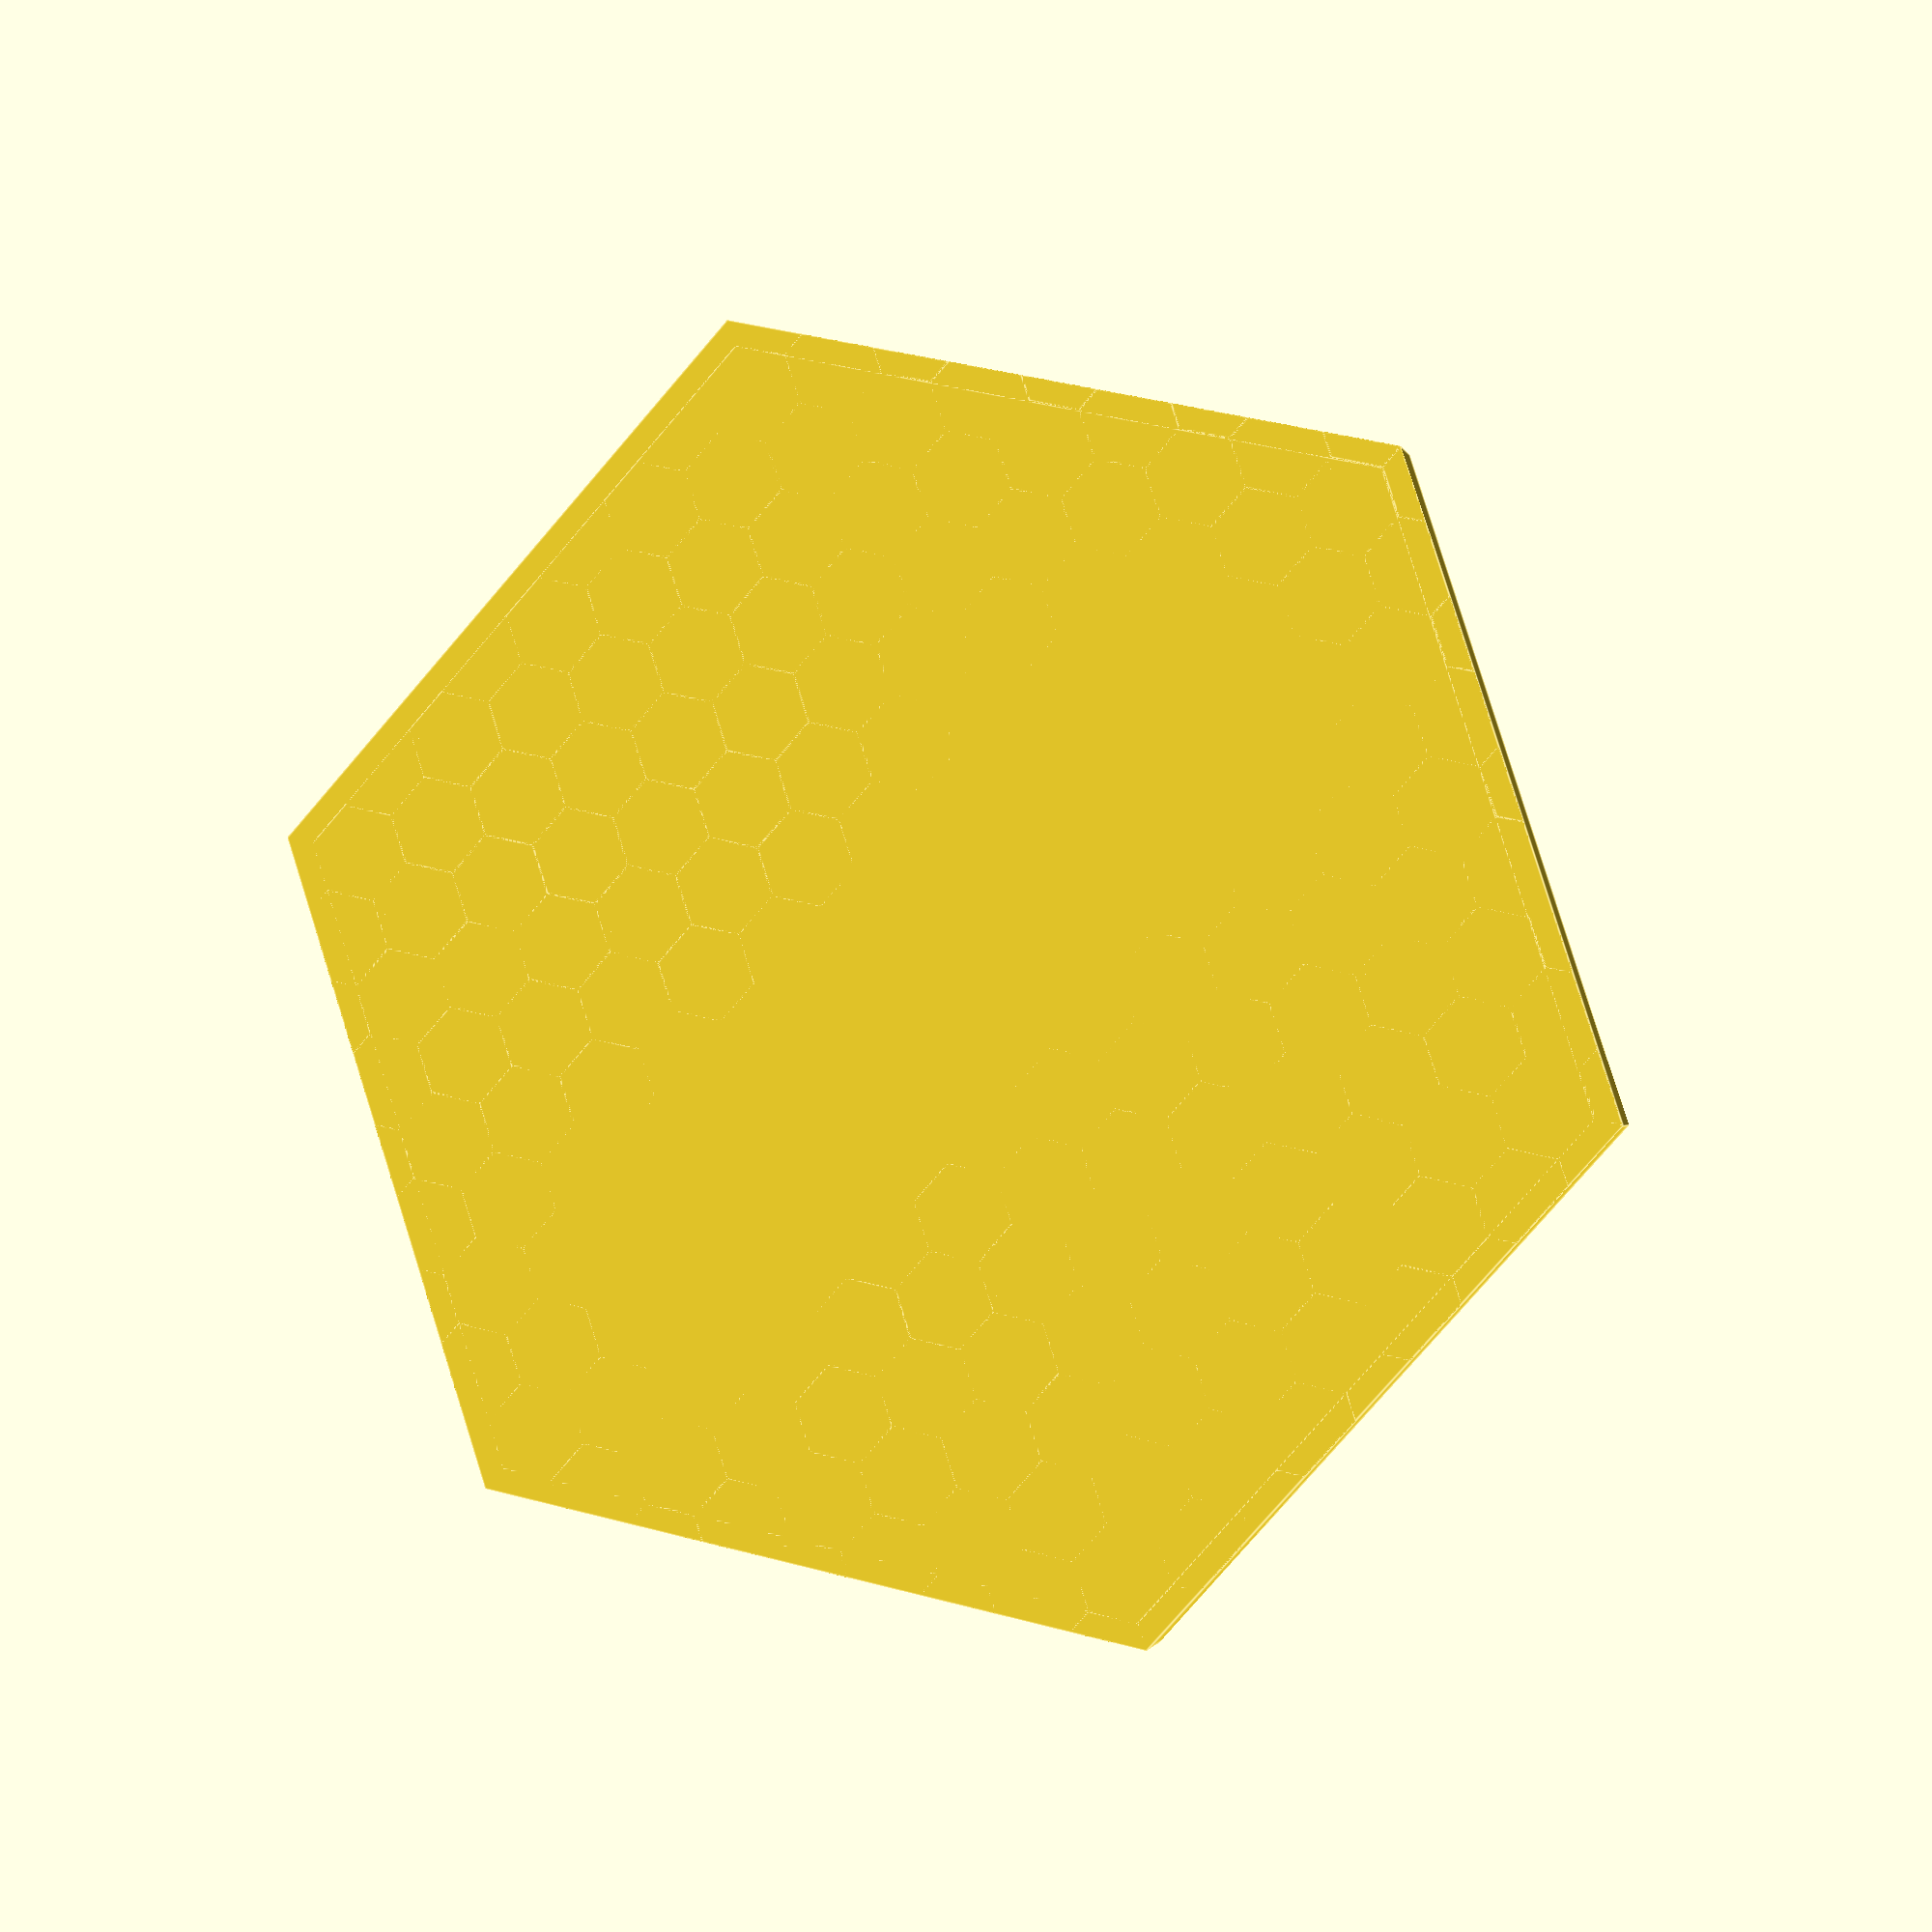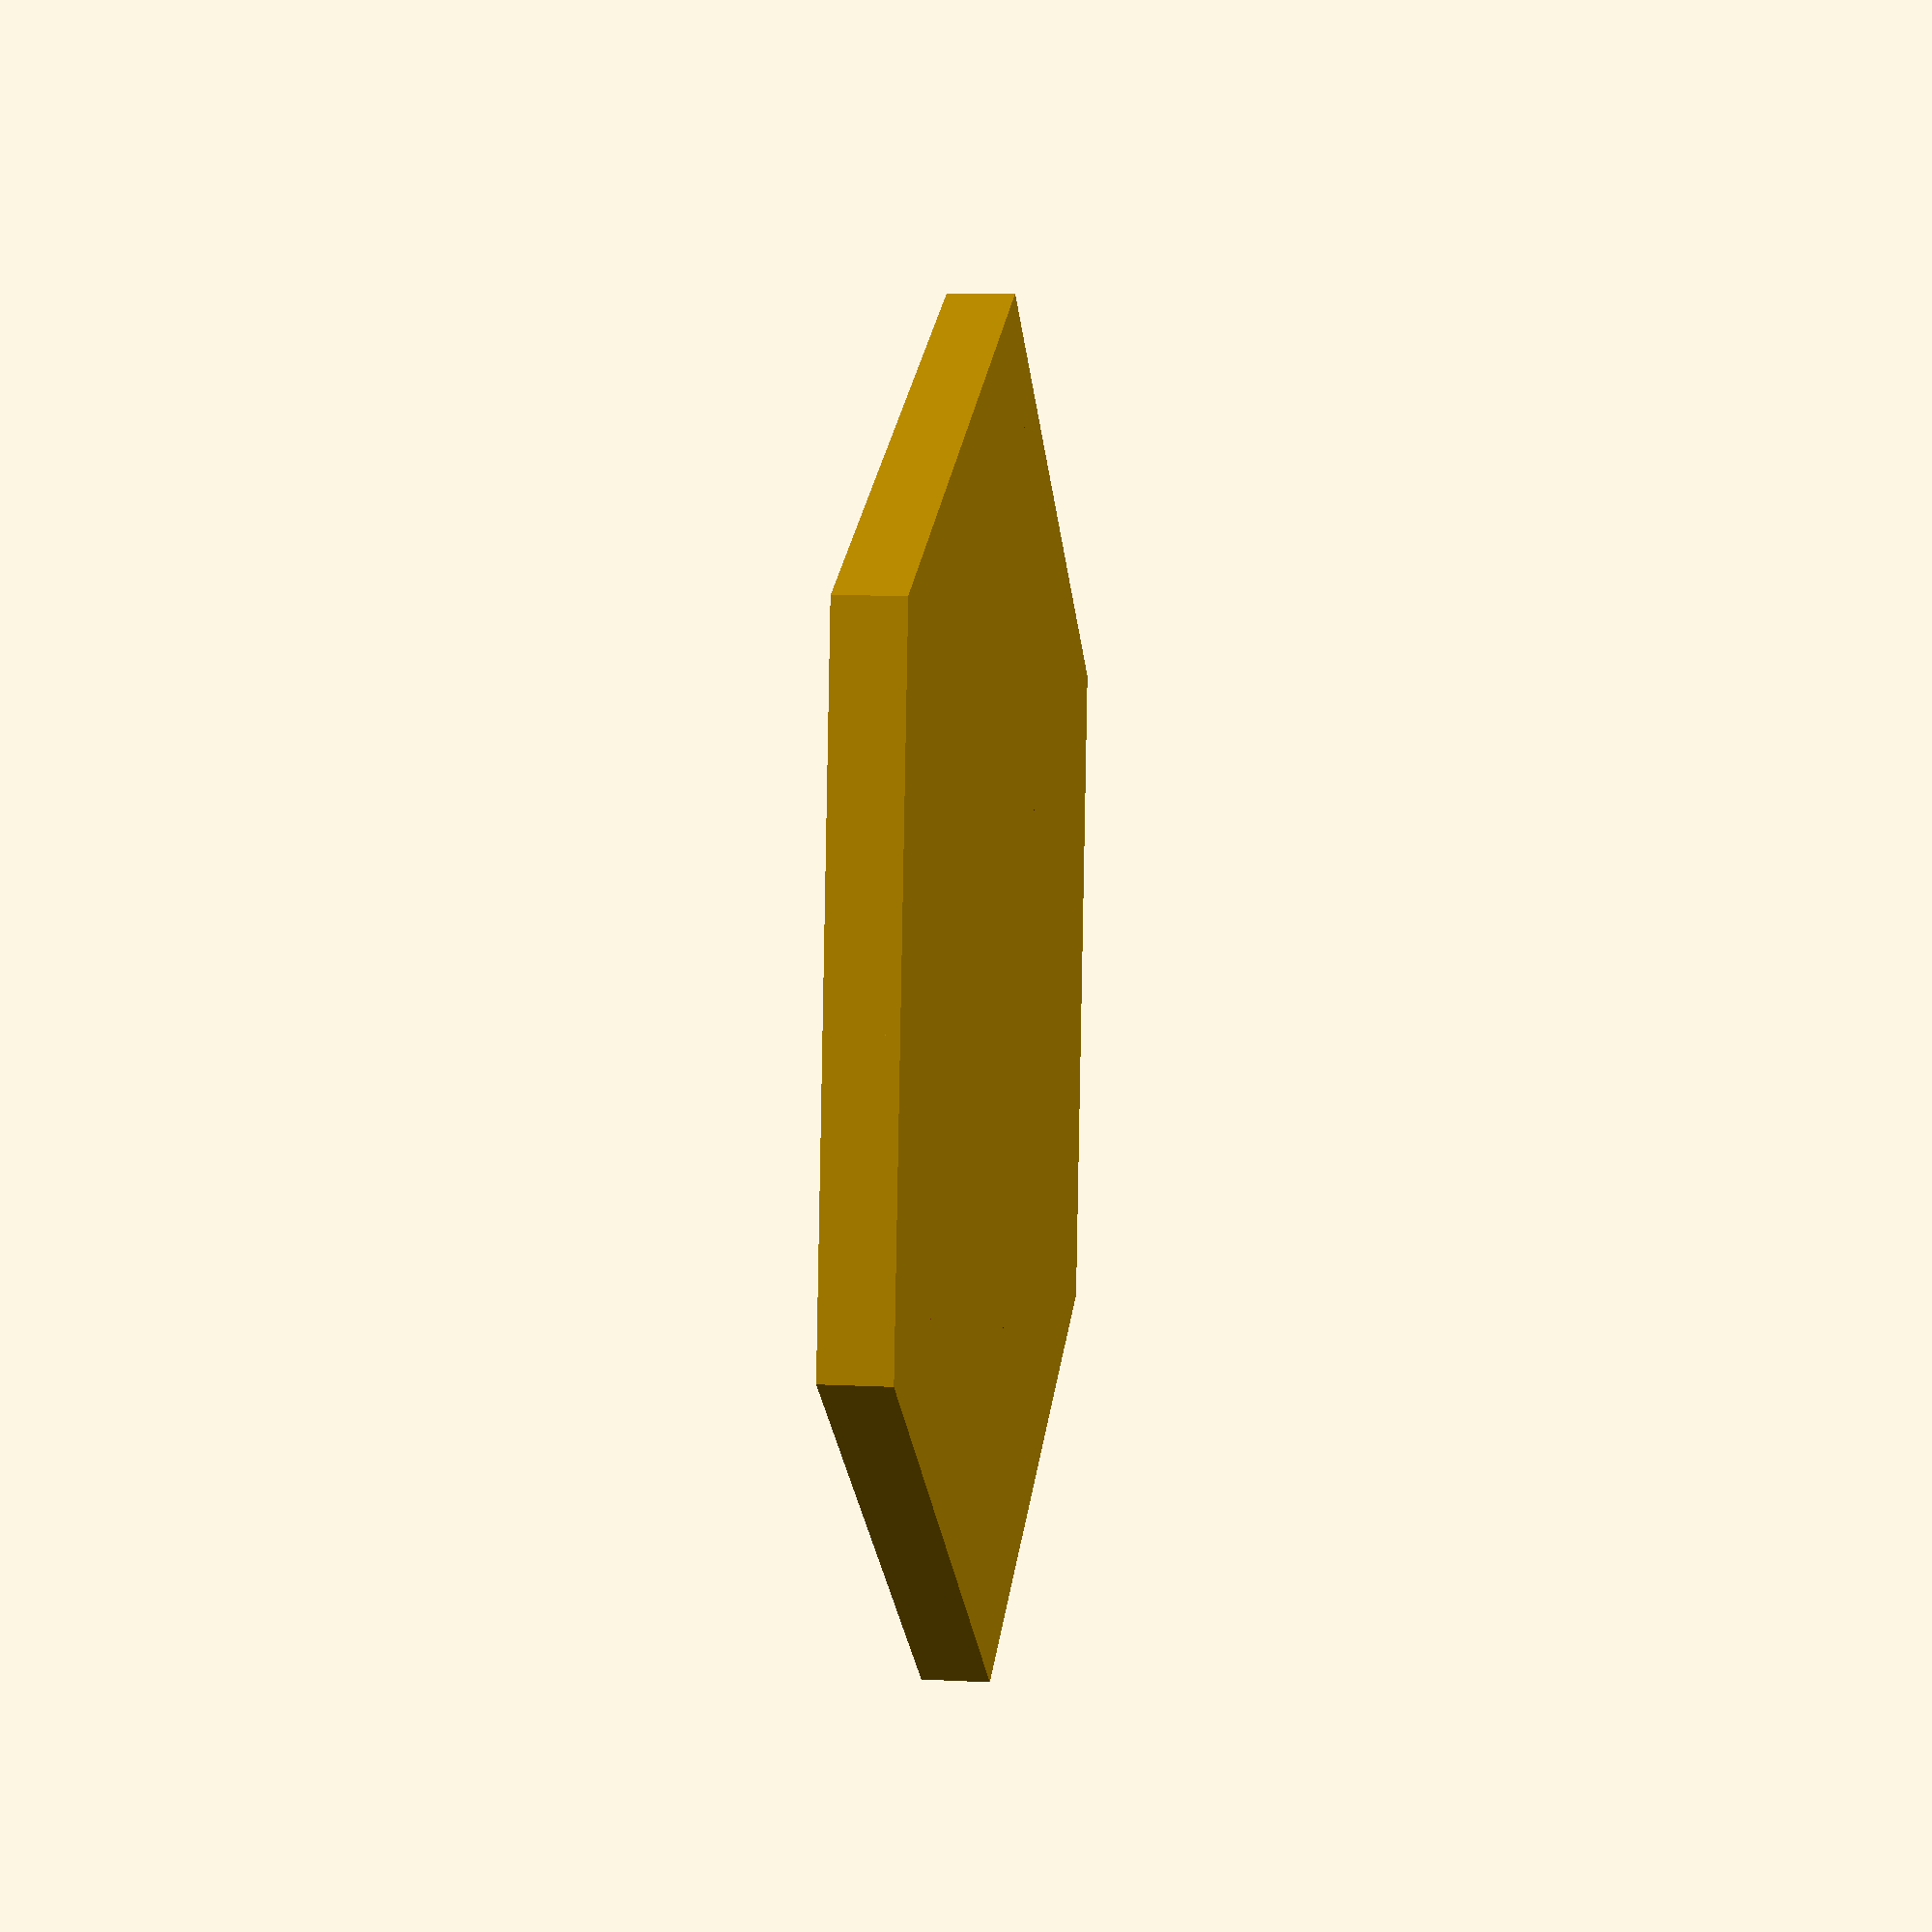
<openscad>
/*
Customizable Hex Coaster
by Mike Kasberg

 - High edges to catch condensation and small spills
 - Mini hexagons provide a dry surface for your glass to rest on
 - (Optional) blank center to add your own text
 - Customize the size and other parameters
 - Try muili-material printing or slicing with a color change on the mini hexes (and your text)

The defaults below are reasonable, but you can customize them
for a different size or different look.

13 rows works very well. Other numbers may lose symmetry, but feel
free to experiment.

Set space_for_text to true to get a blank spot in the center where
you can add text (or anything else). Add text with Prusa Slicer 2.6+
or with OpenSCAD, or any other software. I recommend setting the text
thickness (height off the surface) to be the same as inner_wall_height
below (2mm by default).

LICENSE: Creative Commons - Attribution (CC BY 4.0)
https://creativecommons.org/licenses/by/4.0/
*/

// Width of the coaster at its widest point
width = 100;

// Height of the outer walls
outer_wall_height = 5;

// Height of the inner walls
inner_wall_height = 2;

// How many rows of hexagons?
rows = 13;

// Thickness of the hex pattern walls
hex_wall_thickness = 0.6;

// Thickness of the outer walls
outer_wall_thickness = 2;

// Set to true for a blank center (add text in your slicer)
space_for_text = true;

// Customize the blank dimensions
center_row_min = 9;
// Customize the blank dimensions
center_row_max = 15;
// Customize the blank dimensions
center_col_min = 2;
// Customize the blank dimensions
center_col_max = 14;

// Text
display_text = "COASTER";

font_size = 10;

/**
 * @param r The "radius" of the hexagon at its widest point
 * @param h The extrusion height of the hexagon (z)
 */
module hexagon(r, h) {
  cylinder(h=h, r=r, $fn=6);
}

// The setting (above) is for total wall thickness, but in practice
// (below) there are back-to-back walls.
wall_thickness = hex_wall_thickness / 2;

// inner_wall_height (above) does not include the part that intesects with the
// 1mm base.
full_inner_wall_height = inner_wall_height + 1;

// height here is the y-axis
height = width * sin(60);
// inner_width and height is for the large hexagon, less the outer walls.
inner_width = width - outer_wall_thickness * 2;
inner_height = inner_width * sin(60);
// Mini hex includes its walls
mini_hex_height = inner_height / rows + 0.002;
mini_hex_radius = mini_hex_height / (2 * sin(60)) + 0.002;

/**
 * Makes a hexagon with the center cut out.
 * Wall thickness is controlled by customization params above.
 * @param r The hexagon "radius" at its widest point
 * @param h The extrusion height (z)
 */
module empty_hexagon(r, h) {
  difference() {
    hexagon(r, h);
    translate([0, 0, -0.001]) hexagon(r - 2 * wall_thickness, h + 0.002);
  }
}

/**
 * Fills the upper right quadrant with mini hexes.
 */
module mini_hex_plate() {
  translate([mini_hex_radius, inner_height / 2, 0]) {
    for(col = [0:2*rows]) {
      x_offset = col * 3 * mini_hex_radius * cos(60) - 0.001;
      y_offset = (col % 2 == 1) ? mini_hex_height / 2 - 0.001 : 0;
      for(i = [0:rows-1]) {
        row_num = y_offset > 0 ? 2 * i + 1 : 2 * i;
        y_shift = (mini_hex_height / 2) - (inner_height / 2);
        if (!space_for_text ||
            row_num < center_row_min ||
            row_num > center_row_max ||
            col < center_col_min ||
            col > center_col_max
        ) {
          translate([x_offset, y_shift + y_offset, 0]) {
            // translate cells to their correct position in the column
            y_translation = i * mini_hex_height;
            translate([0, y_translation, 0]) empty_hexagon(r=mini_hex_radius, h=full_inner_wall_height);
          }
        }
      }
    }
  }
}

// The large hexagon, with the inner hex removed but a plate on the bottom
difference() {
  hexagon(width / 2, outer_wall_height);
  translate([0, 0, 1]) hexagon(inner_width / 2, outer_wall_height);
}

intersection() {
  translate([-inner_width / 2, -inner_height / 2, 0]) mini_hex_plate();
  hexagon(inner_width / 2 + 0.002, full_inner_wall_height);
}

if (display_text != "") {
  translate([0, 0, 1 - 0.001]) {
    linear_extrude(inner_wall_height) text(display_text, size=font_size, halign="center", valign="center");
  }
}

</openscad>
<views>
elev=181.1 azim=47.9 roll=347.4 proj=p view=edges
elev=353.2 azim=323.3 roll=99.0 proj=p view=solid
</views>
